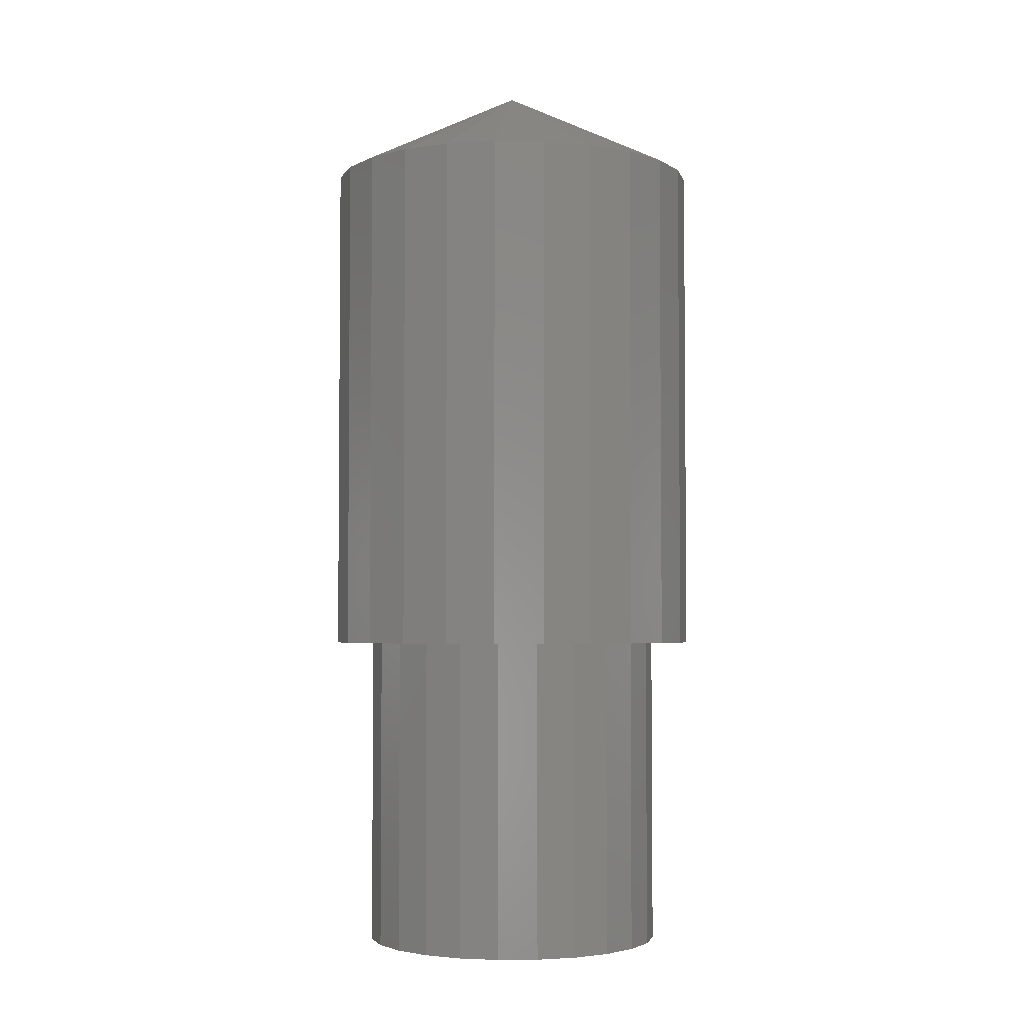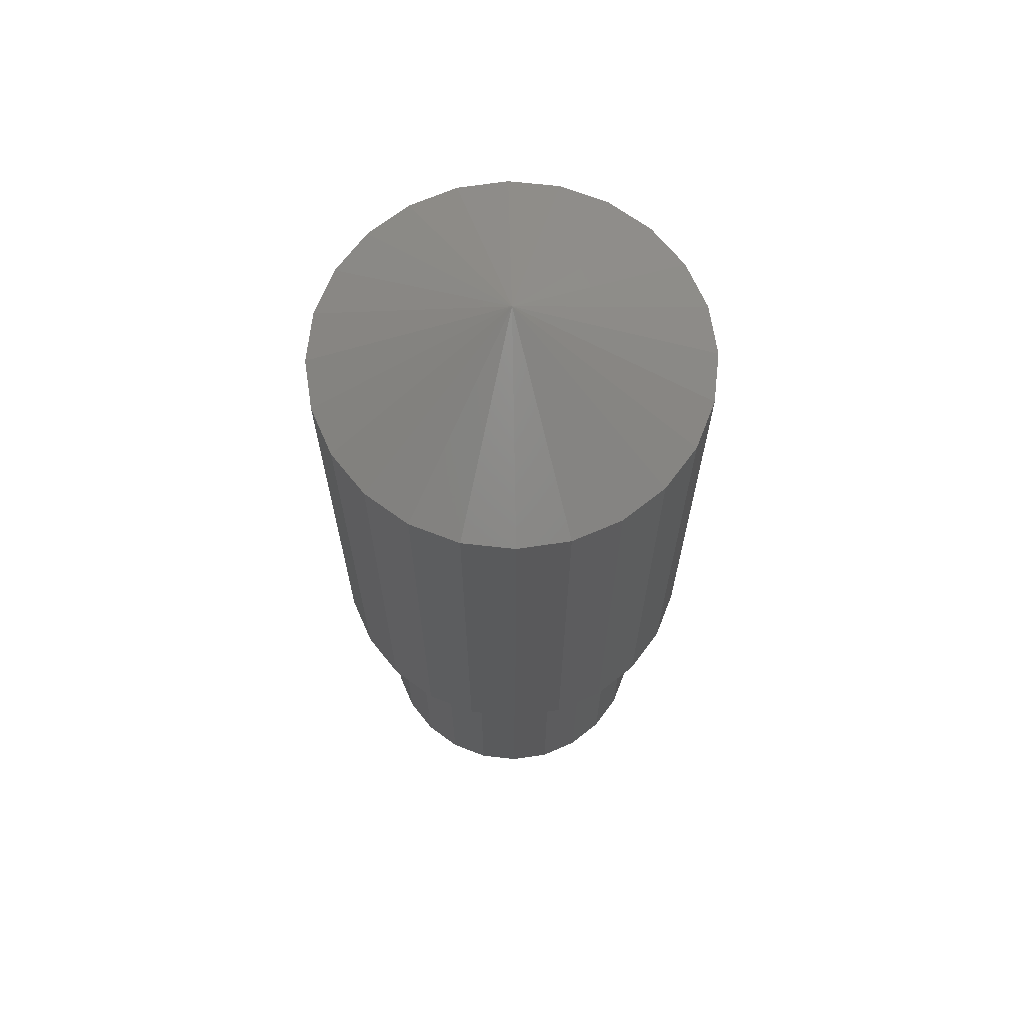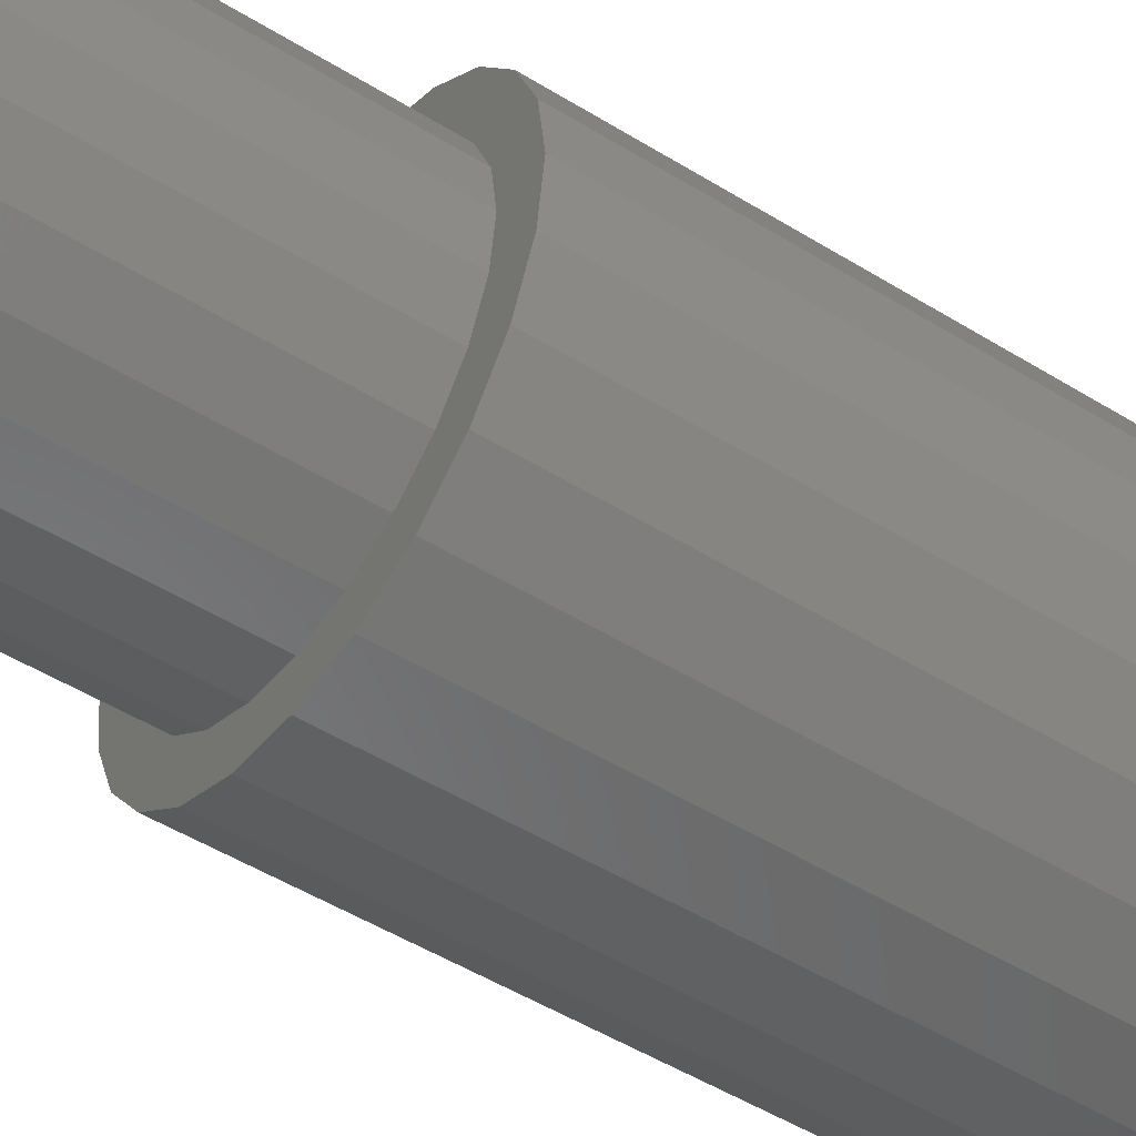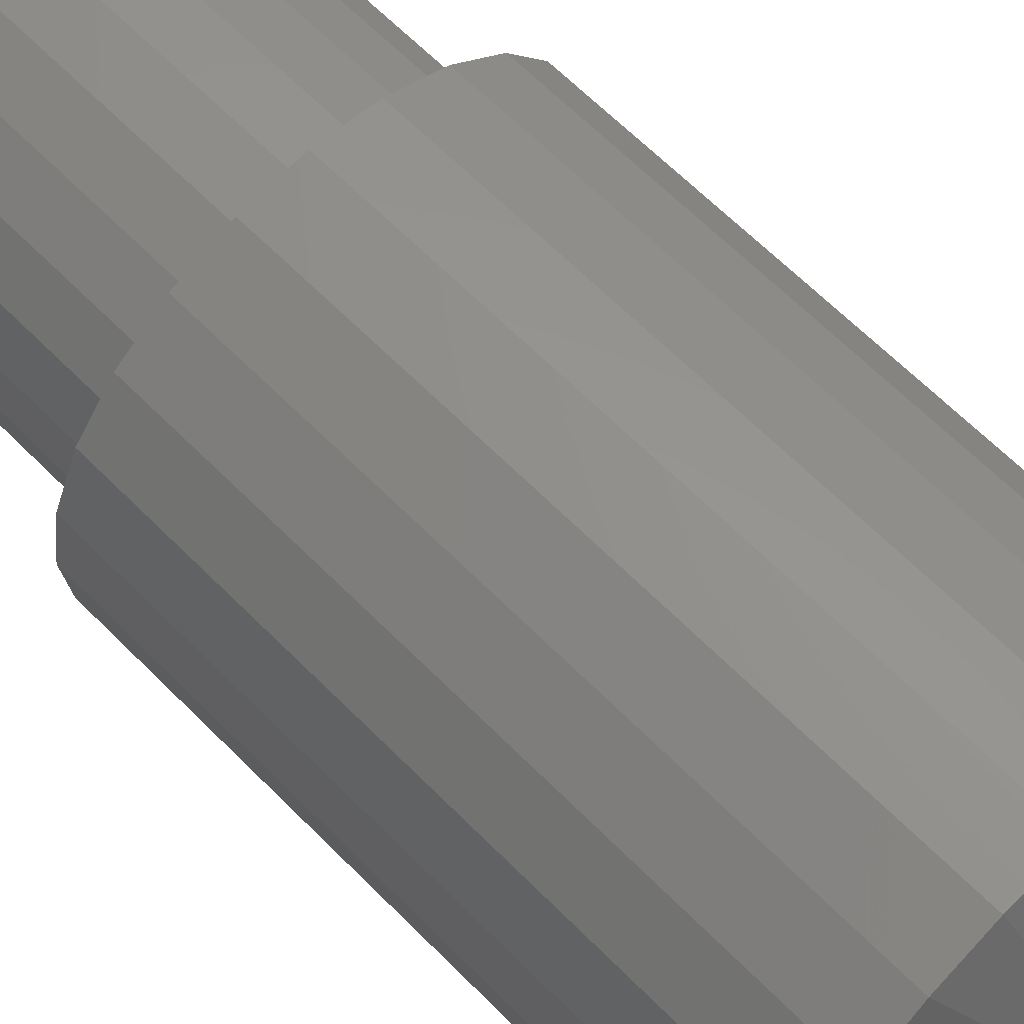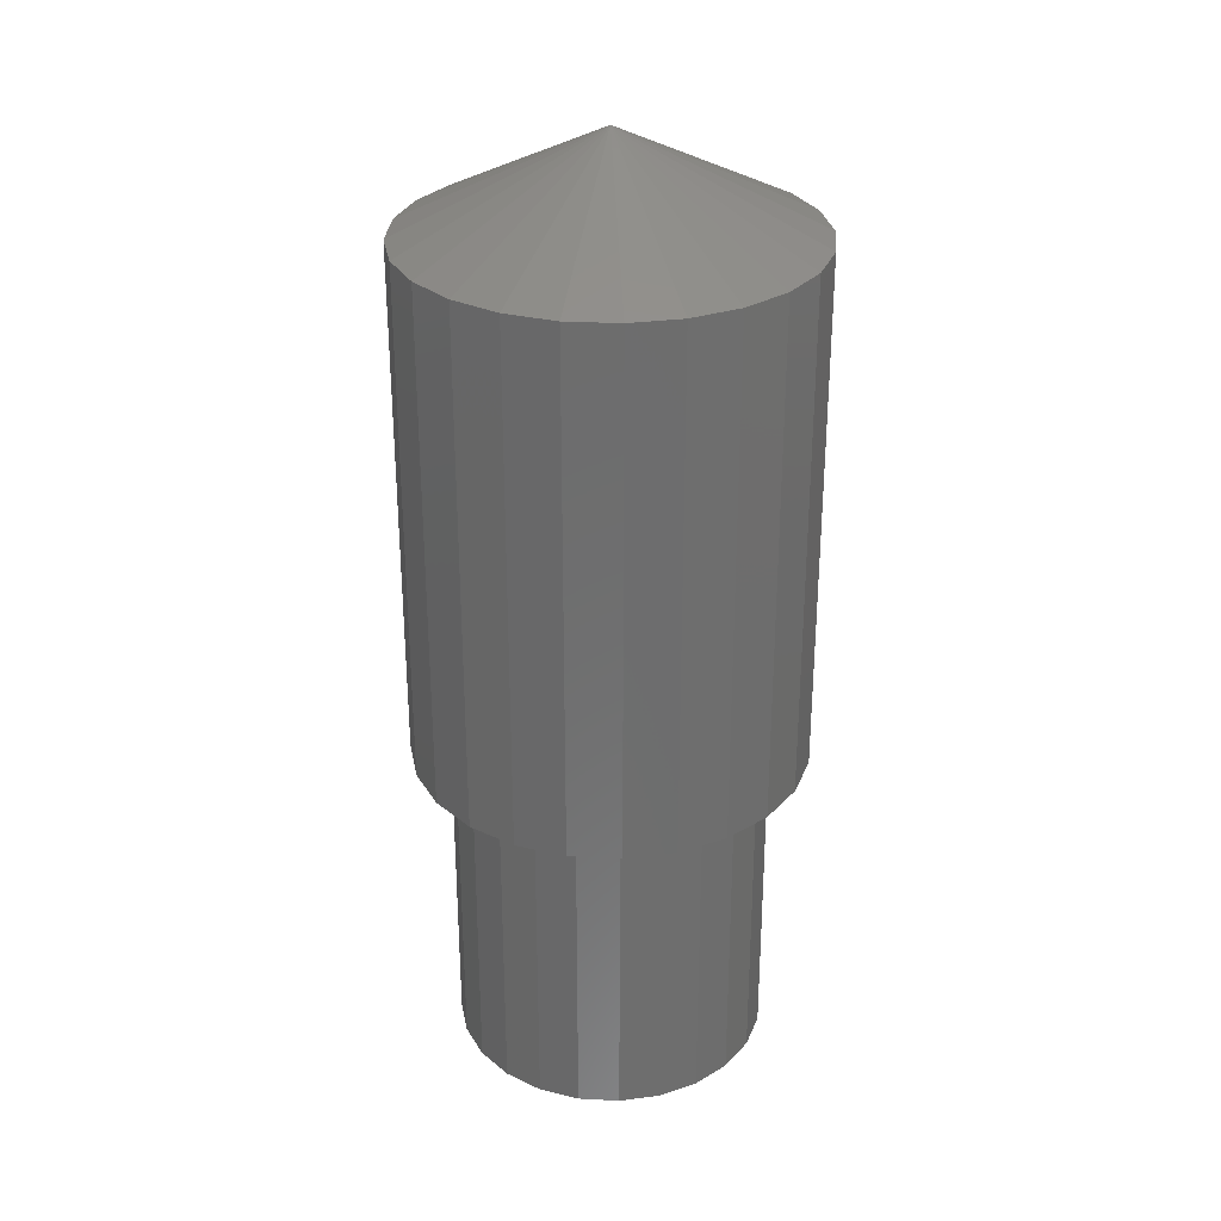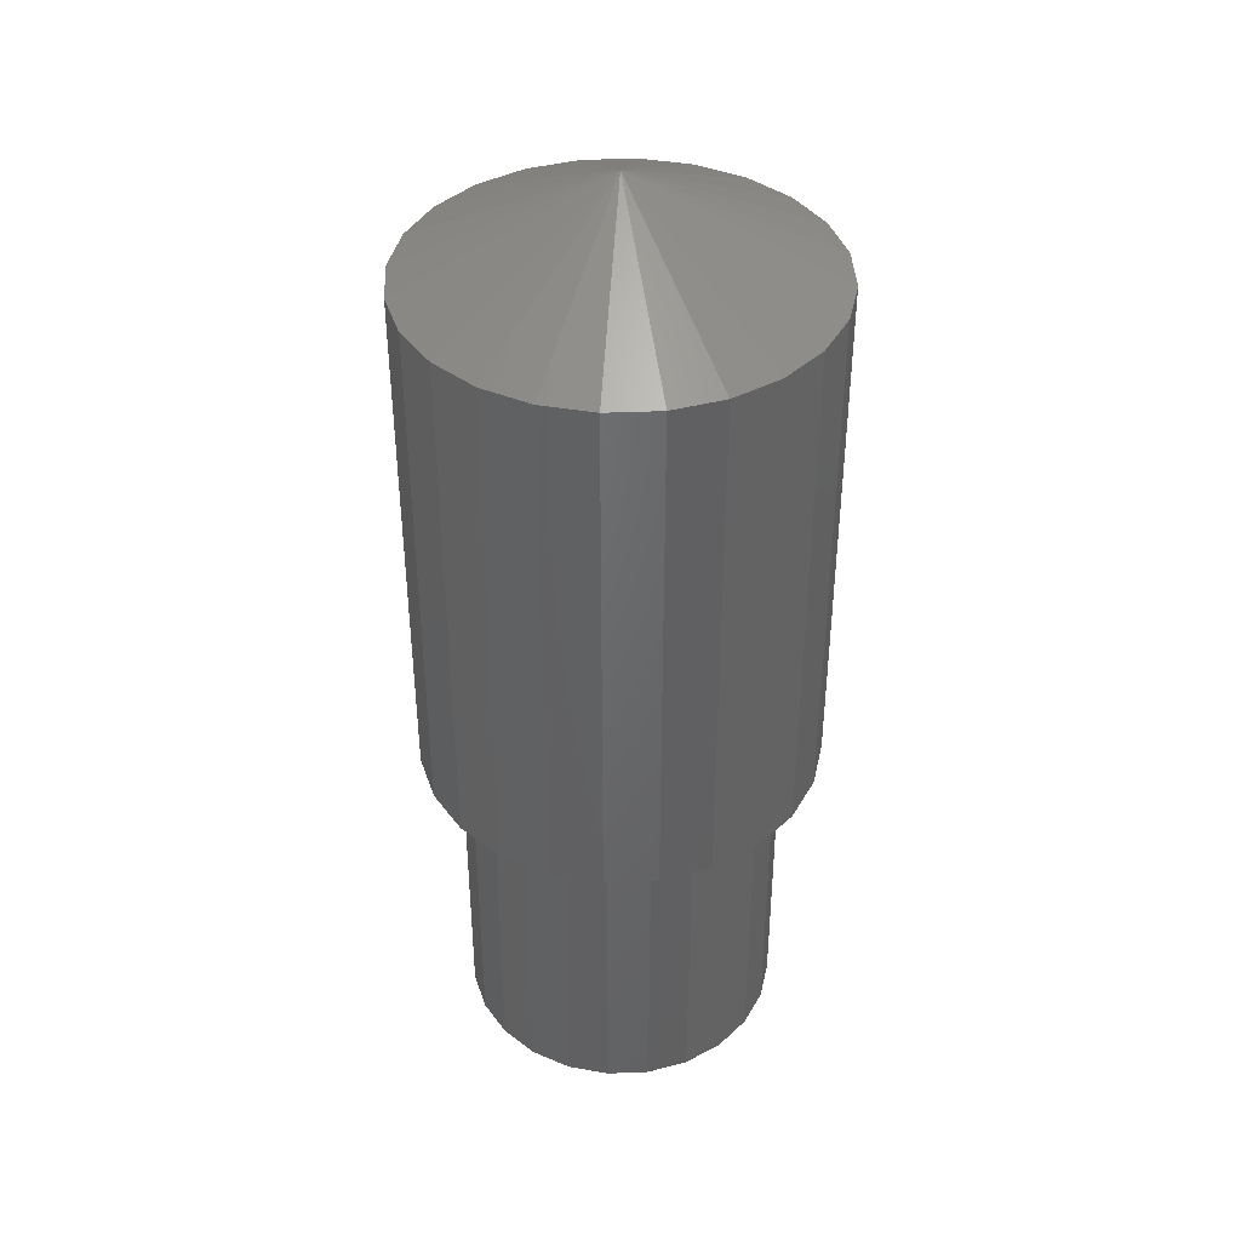
<metadata>
{"format":"stl","ext":"stl","renderer":"f3d","projection":"perspective","resolution":1024,"background":"white","views":[{"elev":-3.4,"azim":-54.7,"up":"+Z"},{"elev":67.0,"azim":163.9,"up":"+Z"},{"elev":-49.4,"azim":-124.5,"up":"+Y"},{"elev":62.9,"azim":-44.2,"up":"+Y"},{"elev":30.1,"azim":71.8,"up":"+Z"},{"elev":40.6,"azim":79.6,"up":"+Z"}]}
</metadata>
<code>
# stl→obj: 97 verts, 190 faces
v 0.8485 0.8485 0
v 1.039 0.6 2.5
v 1.039 0.6 0
v 0.8485 0.8485 2.5
v 0.6 1.039 2.5
v 0.6 1.039 0
v 0.3106 1.159 2.5
v 0.3106 1.159 0
v -0.3882 -1.449 6.5
v -0.75 -1.299 2.5
v -0.3882 -1.449 2.5
v -0.75 -1.299 6.5
v 0.75 -1.299 6.5
v 0.3882 -1.449 2.5
v 0.75 -1.299 2.5
v 0.3882 -1.449 6.5
v -1.299 -0.75 6.5
v -1.061 -1.061 2.5
v -1.061 -1.061 6.5
v -1.299 -0.75 2.5
v -1.762e-16 -1.5 2.5
v -1.762e-16 -1.5 6.5
v -1.449 -0.3882 6.5
v -1.449 -0.3882 2.5
v -1.5 -1.41e-15 6.5
v -1.5 -1.41e-15 2.5
v -1.299 0.75 6.5
v -1.449 0.3882 2.5
v -1.449 0.3882 6.5
v -1.299 0.75 2.5
v -1.061 1.061 6.5
v -0.75 1.299 2.5
v -1.061 1.061 2.5
v -0.75 1.299 6.5
v 1.159 0.3106 0
v 1.2 1.762e-16 2.5
v 1.2 1.762e-16 0
v 1.159 0.3106 2.5
v -0.8485 0.8485 2.5
v -1.039 0.6 0
v -1.039 0.6 2.5
v -0.8485 0.8485 0
v 1.039 -0.6 0
v 0.8485 -0.8485 2.5
v 0.8485 -0.8485 0
v 1.039 -0.6 2.5
v -0.3106 1.159 2.5
v 0 1.2 0
v -0.3106 1.159 0
v 0 1.2 2.5
v -1.159 0.3106 0
v -1.159 0.3106 2.5
v 0.6 -1.039 2.5
v 0.3106 -1.159 0
v 0.6 -1.039 0
v 0.3106 -1.159 2.5
v -1.2 3.525e-16 2.5
v -1.159 -0.3106 0
v -1.159 -0.3106 2.5
v -1.2 3.525e-16 0
v -1.039 -0.6 2.5
v -0.8485 -0.8485 0
v -0.8485 -0.8485 2.5
v -1.039 -0.6 0
v 1.159 -0.3106 0
v 1.159 -0.3106 2.5
v -0.6 1.039 0
v -0.6 1.039 2.5
v -0.3106 -1.159 2.5
v -0.6 -1.039 0
v -0.3106 -1.159 0
v -0.6 -1.039 2.5
v -1.762e-16 -1.2 2.5
v -1.762e-16 -1.2 0
v 1.299 0.75 6.5
v 1.061 1.061 6.5
v -1.762e-16 1.762e-16 7.25
v 1.061 1.061 2.5
v 1.299 0.75 2.5
v 0.75 1.299 6.5
v 0.75 1.299 2.5
v -0.3882 1.449 2.5
v -0.3882 1.449 6.5
v 0.3882 1.449 6.5
v -1.762e-16 1.5 6.5
v 0.3882 1.449 2.5
v -1.762e-16 1.5 2.5
v 1.299 -0.75 2.5
v 1.061 -1.061 6.5
v 1.061 -1.061 2.5
v 1.299 -0.75 6.5
v 1.449 0.3882 6.5
v 1.449 0.3882 2.5
v 1.5 -1.41e-15 2.5
v 1.449 -0.3882 6.5
v 1.449 -0.3882 2.5
v 1.5 -1.41e-15 6.5
f 1 2 3
f 2 1 4
f 5 1 6
f 1 5 4
f 7 6 8
f 6 7 5
f 9 10 11
f 10 9 12
f 13 14 15
f 14 13 16
f 17 18 19
f 18 17 20
f 16 21 14
f 21 16 22
f 23 20 17
f 20 23 24
f 25 24 23
f 24 25 26
f 27 28 29
f 28 27 30
f 29 26 25
f 26 29 28
f 31 32 33
f 32 31 34
f 31 30 27
f 30 31 33
f 35 36 37
f 36 35 38
f 39 40 41
f 40 39 42
f 3 38 35
f 38 3 2
f 43 44 45
f 44 43 46
f 47 48 49
f 48 47 50
f 41 51 52
f 51 41 40
f 53 54 55
f 54 53 56
f 57 58 59
f 58 57 60
f 61 62 63
f 62 61 64
f 65 46 43
f 46 65 66
f 50 8 48
f 8 50 7
f 39 67 42
f 67 39 68
f 68 49 67
f 49 68 47
f 69 70 71
f 70 69 72
f 73 71 74
f 71 73 69
f 72 62 70
f 62 72 63
f 52 60 57
f 60 52 51
f 59 64 61
f 64 59 58
f 56 74 54
f 74 56 73
f 44 55 45
f 55 44 53
f 37 66 65
f 66 37 36
f 75 76 77
f 78 75 79
f 75 78 76
f 77 27 29
f 80 78 81
f 78 80 76
f 12 18 10
f 18 12 19
f 77 29 25
f 34 82 32
f 82 34 83
f 84 85 77
f 85 86 87
f 86 85 84
f 88 89 90
f 89 88 91
f 79 92 93
f 92 79 75
f 94 95 96
f 95 94 97
f 85 83 77
f 84 81 86
f 81 84 80
f 77 83 34
f 77 34 31
f 89 15 90
f 15 89 13
f 77 31 27
f 22 11 21
f 11 22 9
f 80 84 77
f 83 87 82
f 87 83 85
f 93 97 94
f 97 93 92
f 76 80 77
f 96 91 88
f 91 96 95
f 97 77 95
f 77 19 12
f 77 23 17
f 97 92 77
f 77 12 9
f 91 77 89
f 89 77 13
f 95 77 91
f 51 58 60
f 58 51 64
f 64 51 40
f 64 40 62
f 62 40 42
f 62 42 70
f 70 42 67
f 70 67 71
f 71 67 49
f 71 49 74
f 74 49 48
f 74 48 54
f 54 48 8
f 54 8 55
f 55 8 6
f 55 6 45
f 45 6 1
f 45 1 3
f 45 3 43
f 43 3 65
f 65 3 35
f 65 35 37
f 13 77 16
f 33 57 30
f 57 33 52
f 52 33 41
f 41 33 32
f 41 32 39
f 39 32 68
f 68 32 82
f 68 82 47
f 47 82 87
f 47 87 50
f 50 87 86
f 50 86 7
f 7 86 5
f 5 86 81
f 5 81 4
f 4 81 78
f 4 78 2
f 2 78 38
f 38 78 79
f 38 79 36
f 28 24 26
f 24 28 30
f 24 30 20
f 20 30 18
f 18 30 57
f 18 57 59
f 18 59 61
f 18 61 10
f 10 61 63
f 10 63 72
f 10 72 11
f 11 72 69
f 11 69 21
f 21 69 73
f 21 73 56
f 21 56 14
f 14 56 53
f 14 53 15
f 15 53 44
f 15 44 90
f 90 44 46
f 90 46 66
f 90 66 88
f 88 66 36
f 88 36 79
f 88 79 93
f 88 93 96
f 96 93 94
f 92 75 77
f 77 17 19
f 16 77 22
f 77 9 22
f 77 25 23

</code>
